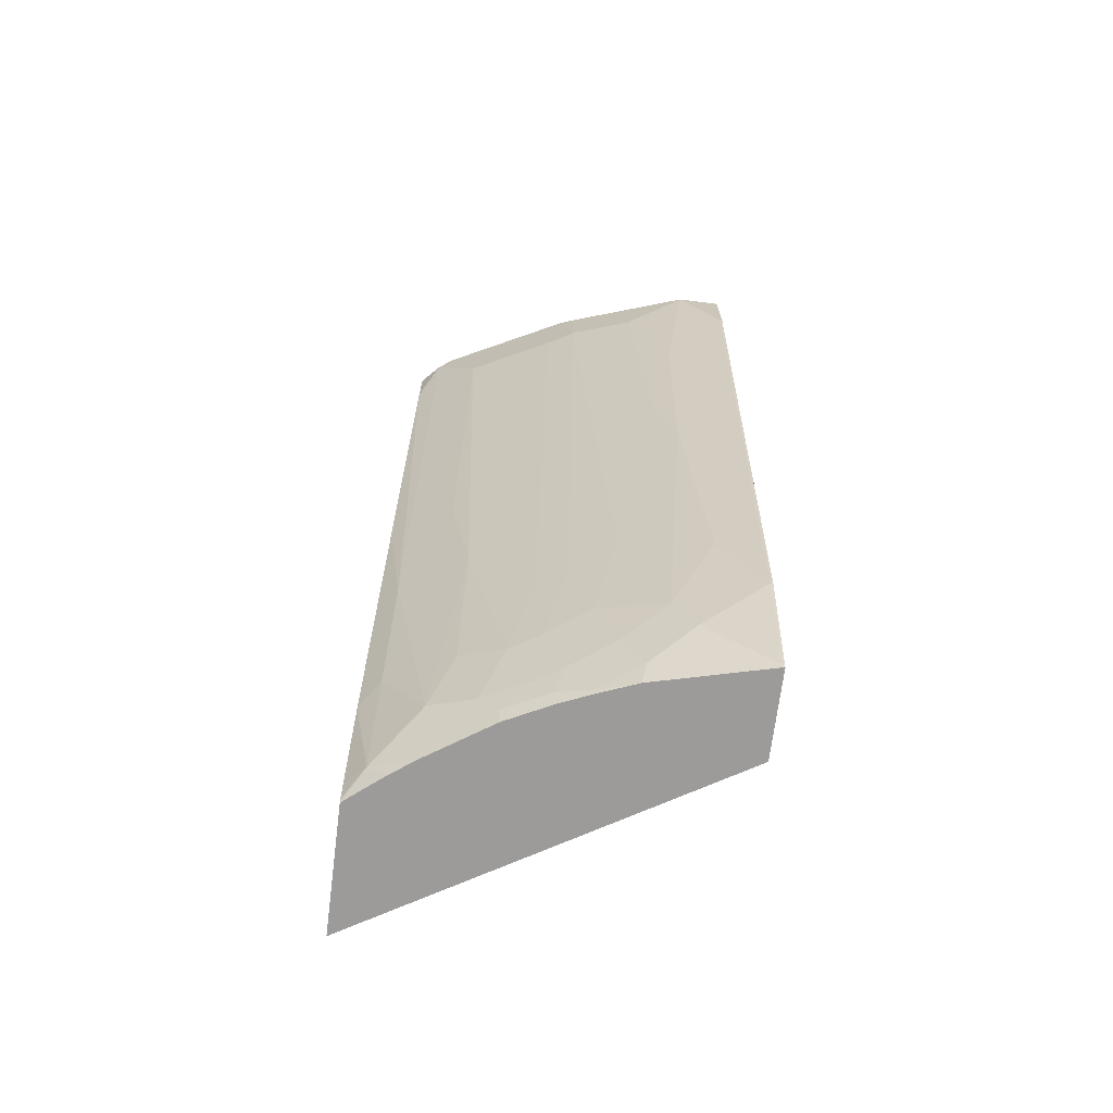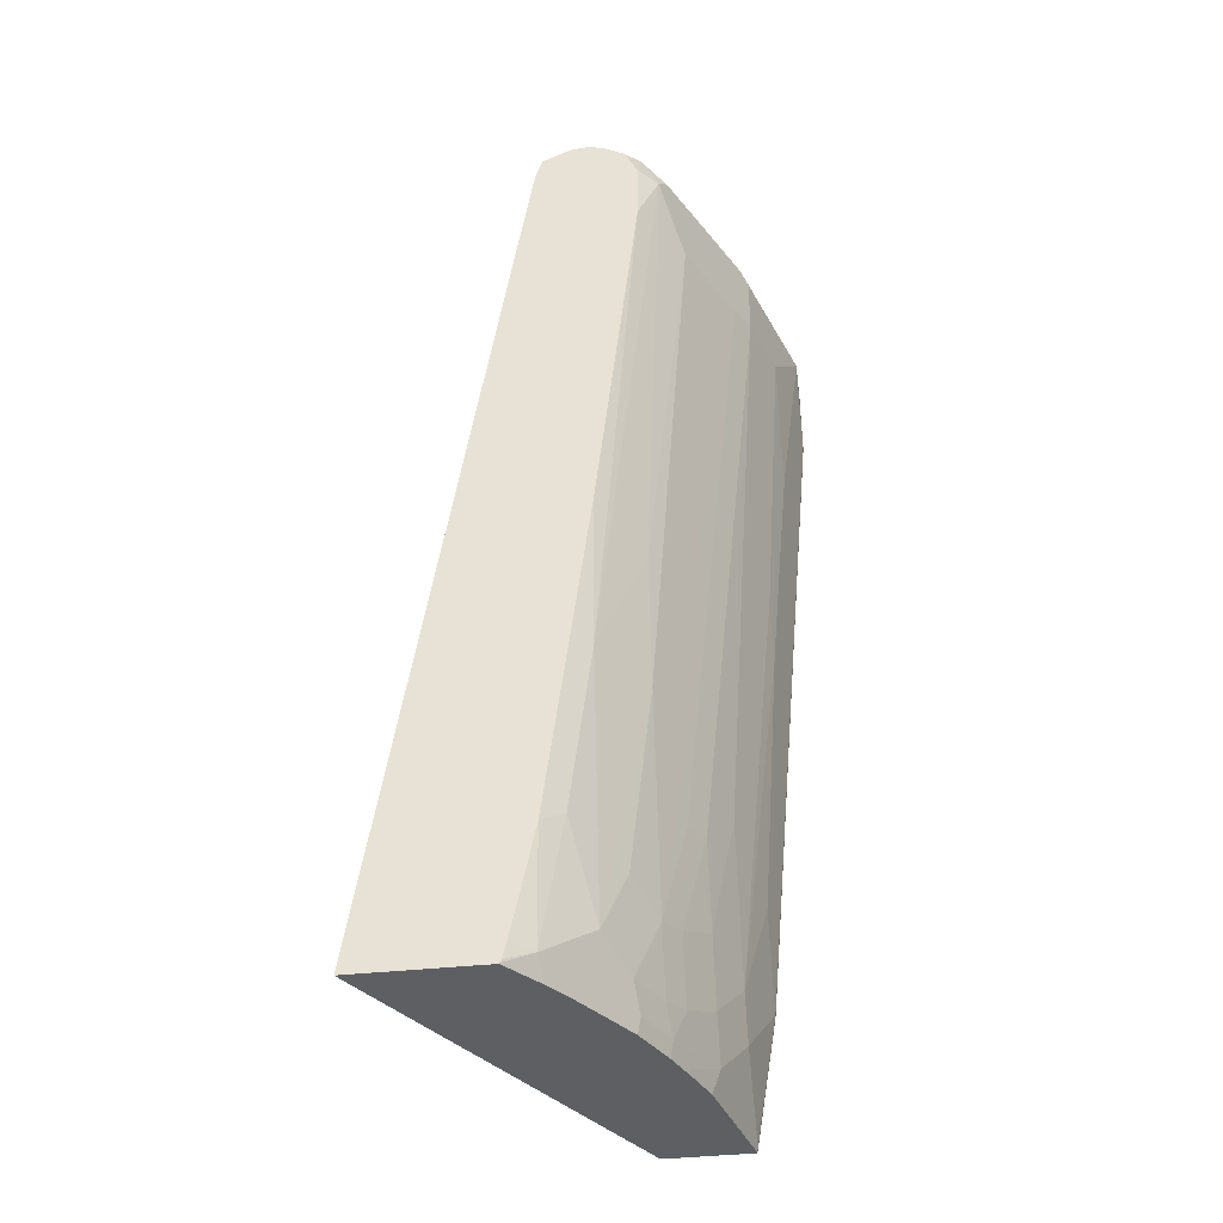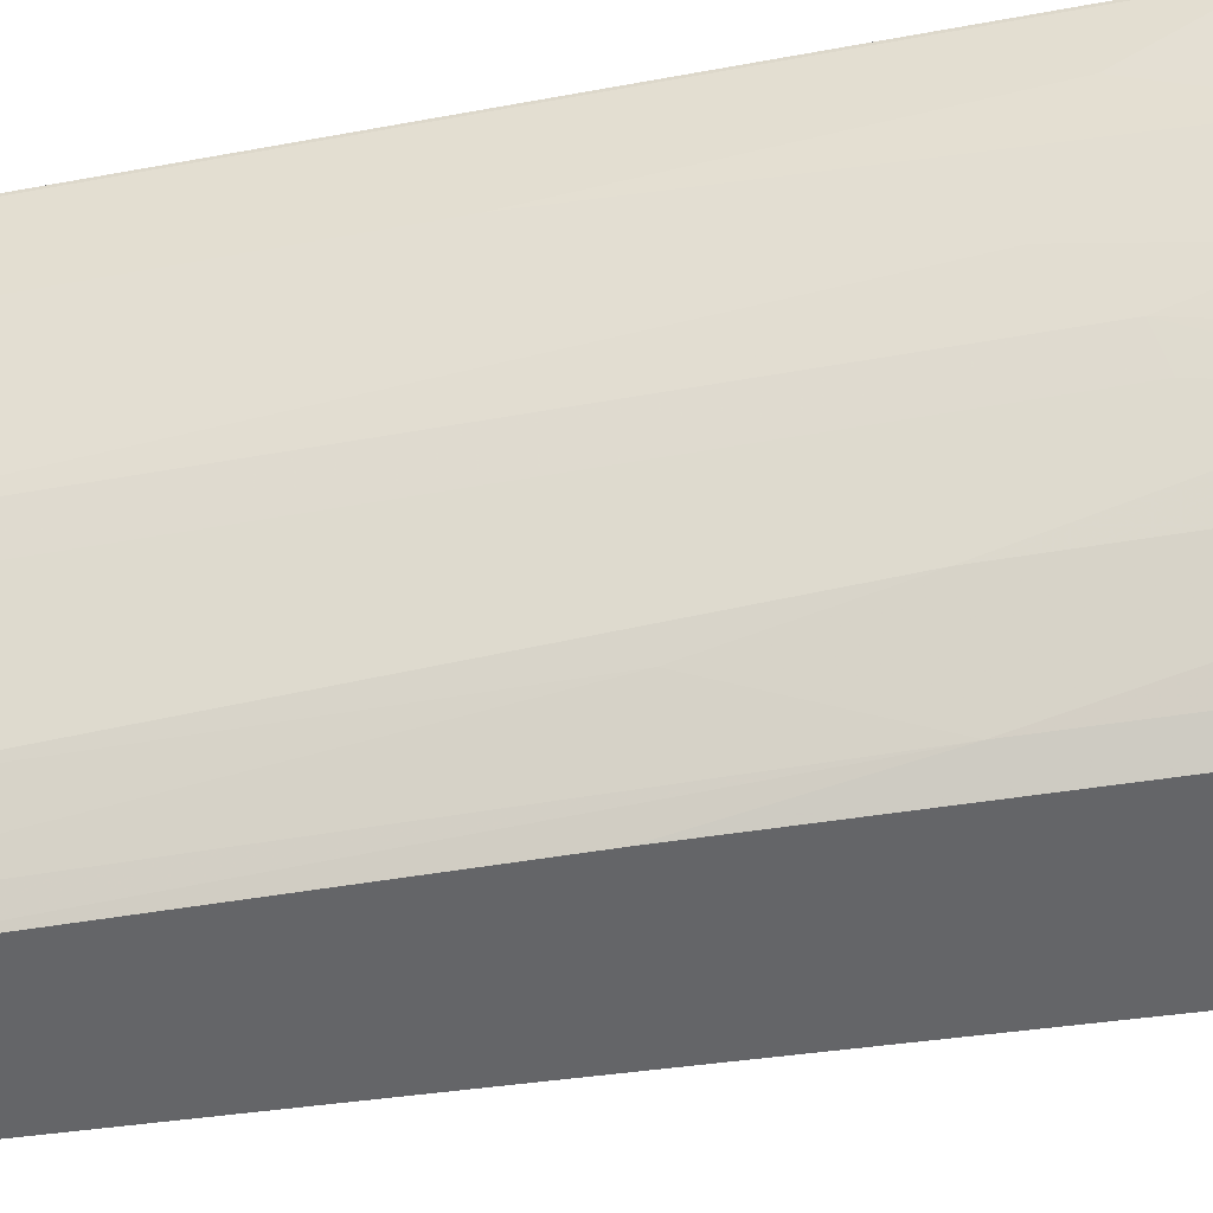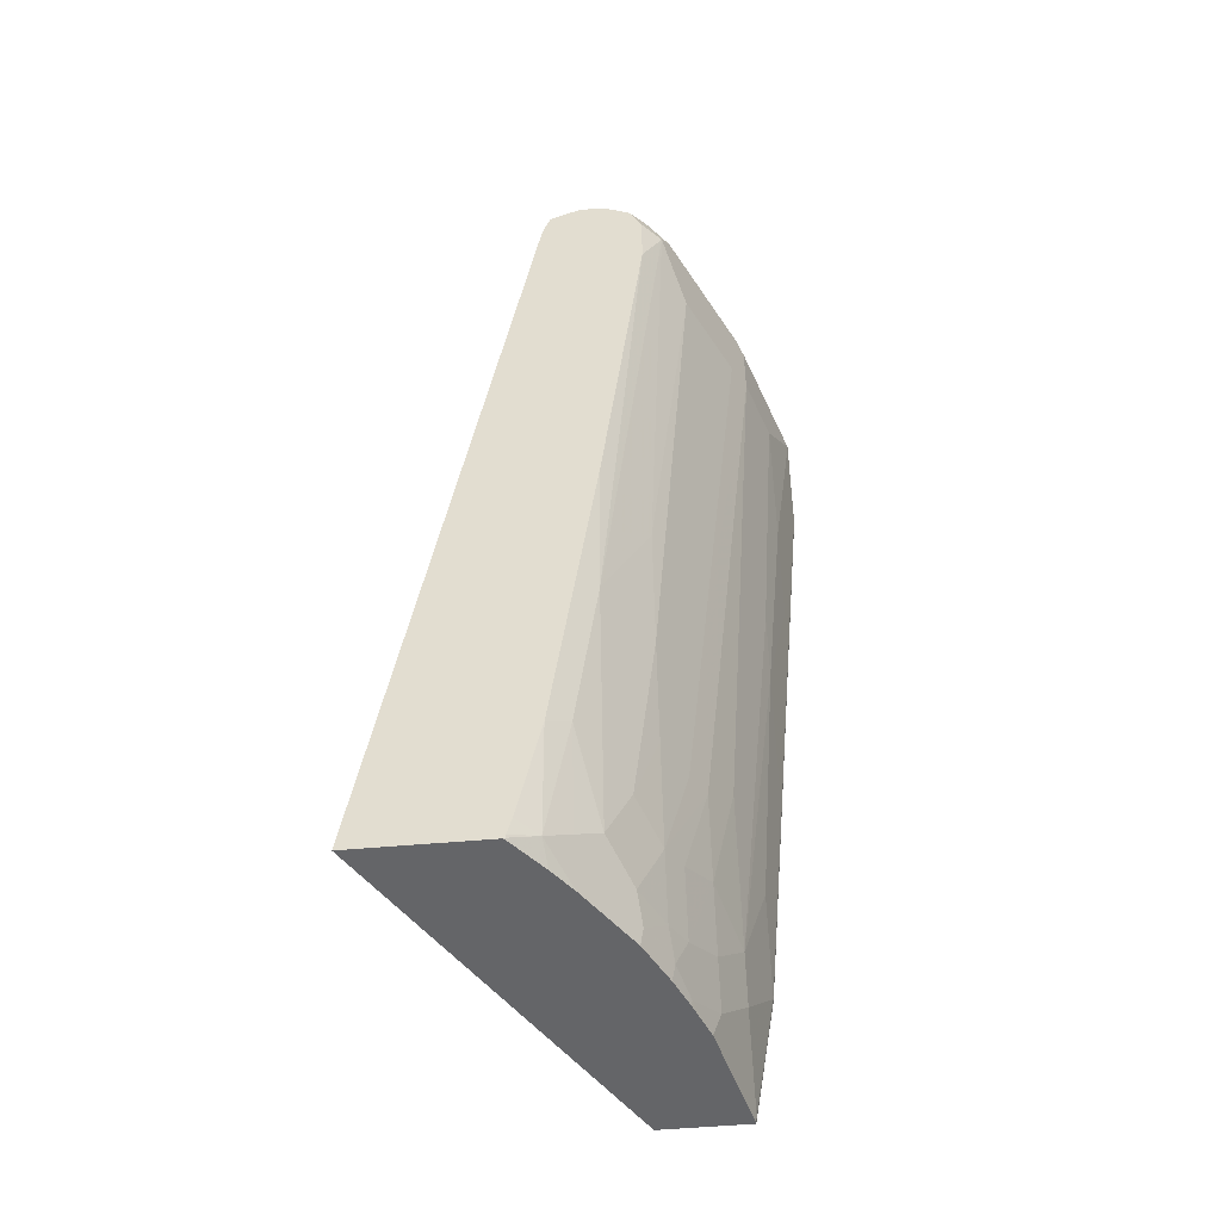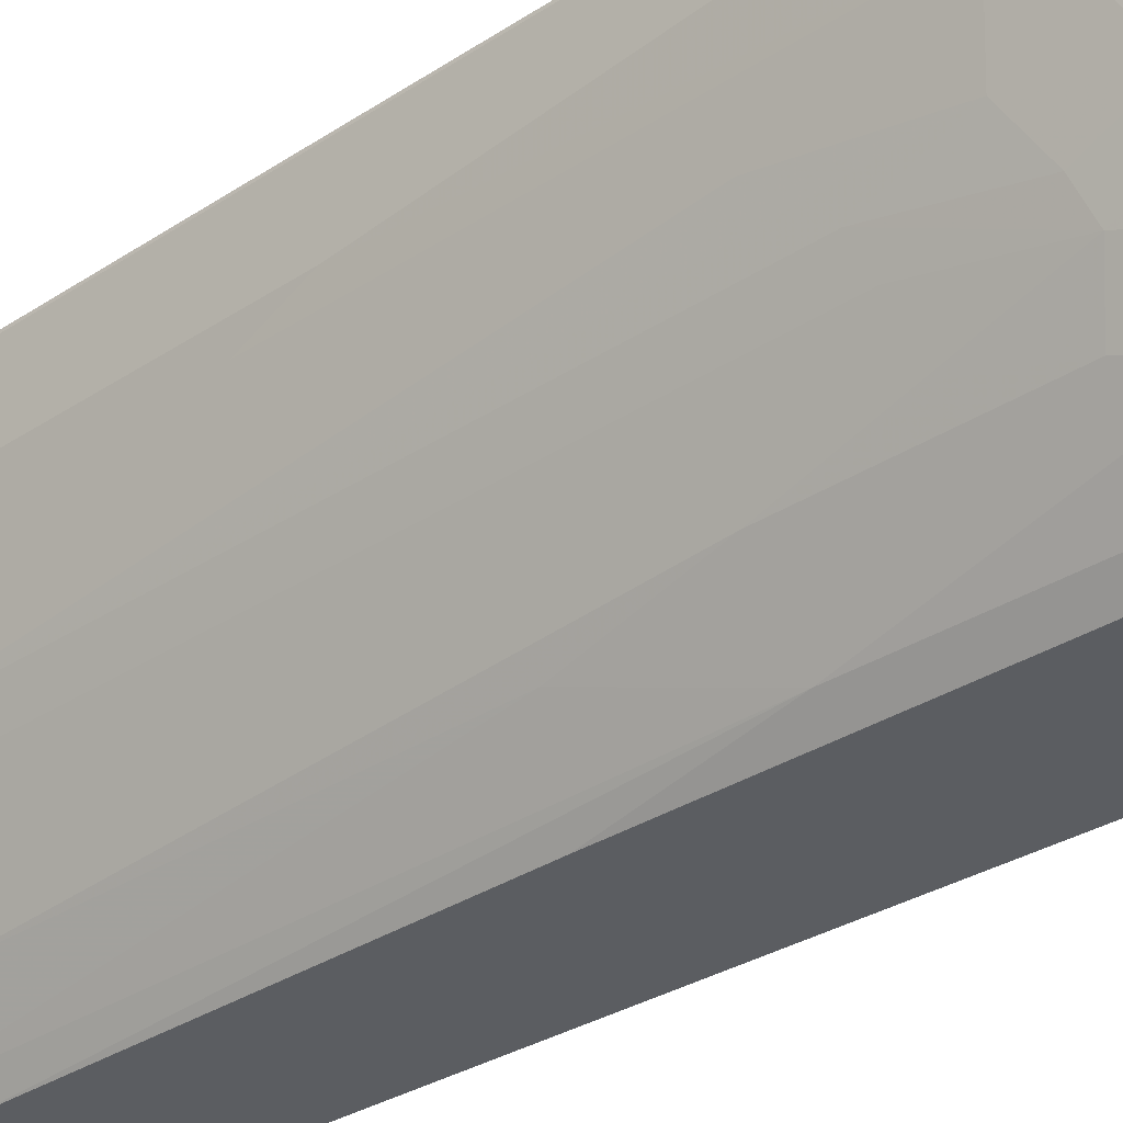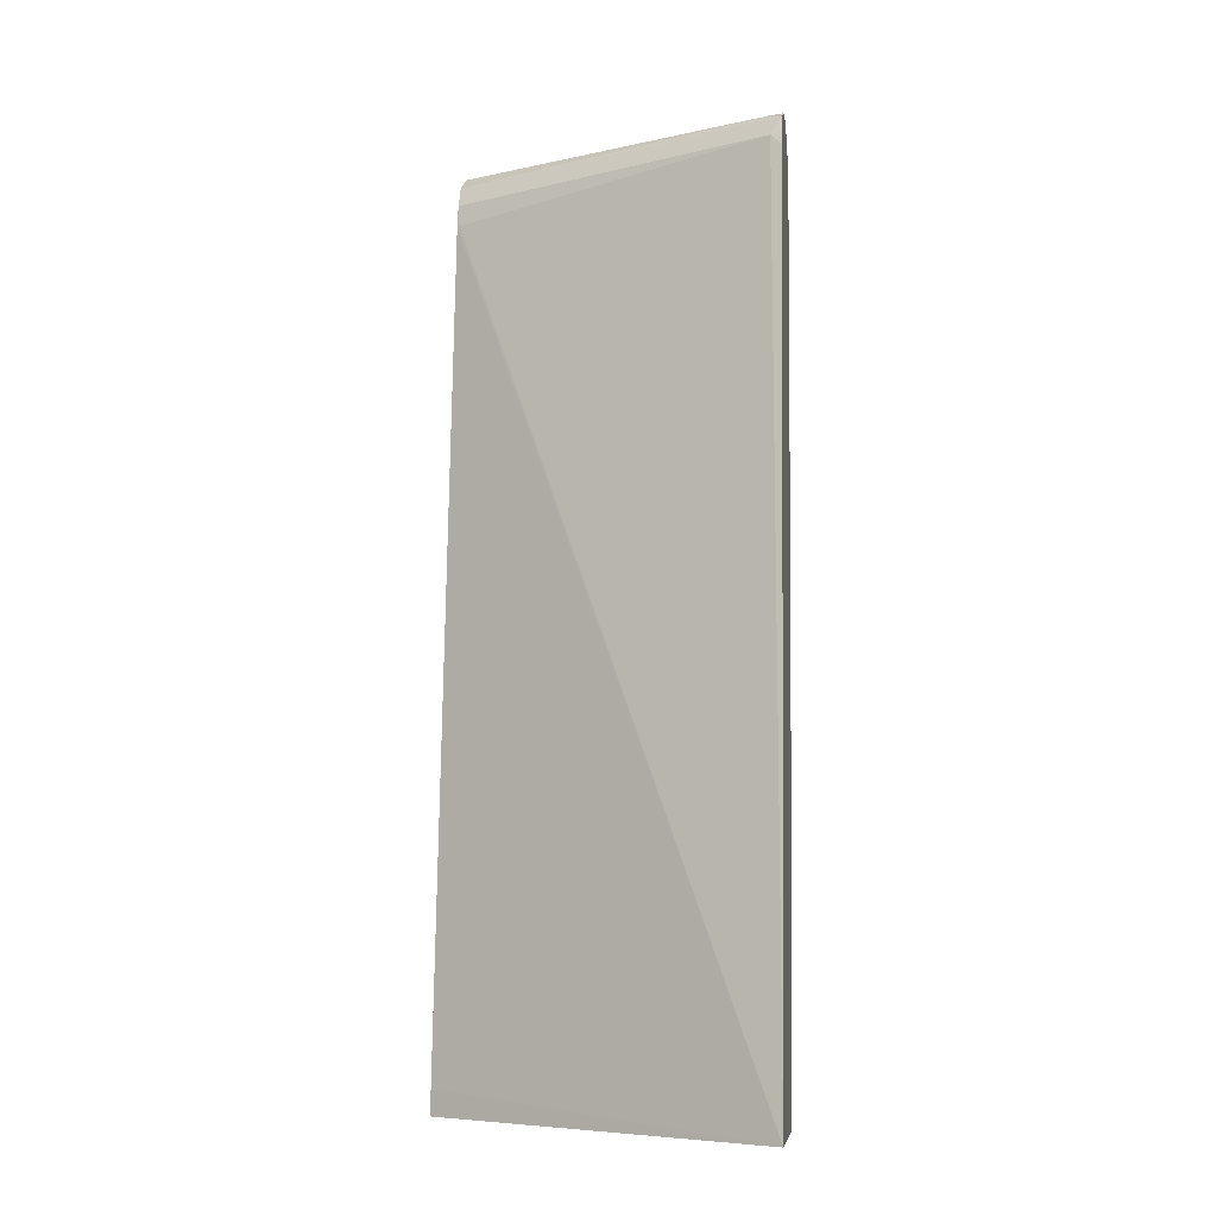
<metadata>
{"format":"obj","ext":"obj","renderer":"f3d","projection":"perspective","resolution":1024,"background":"white","views":[{"elev":-69.7,"azim":-97.2,"up":"+Y"},{"elev":-39.5,"azim":-172.2,"up":"+Y"},{"elev":-51.6,"azim":-73.3,"up":"+Z"},{"elev":-51.6,"azim":-174.4,"up":"+Y"},{"elev":-35.5,"azim":-43.8,"up":"+Z"},{"elev":-7.3,"azim":97.8,"up":"+Y"}]}
</metadata>
<code>
v -0.5732 0.5226 0.118
v -0.5732 0.5226 0.1201
v -0.5732 0.5901 0.08429
v -0.5563 0.3708 0.1011
v -0.5395 0.1517 0.118
v -0.5732 0.5901 0.1201
v -0.5395 0.1517 0.1201
v -0.5669 0.6027 0.1201
v -0.562 0.6125 0.08429
v -0.5676 0.5957 0.07304
v -0.5563 0.5901 0.0337
v -0.5563 0.5395 0.0337
v -0.5563 0.4889 0.05055
v -0.5563 0.4383 0.06744
v -0.5395 0.2529 0.06744
v -0.5226 -0.03368 0.118
v -0.5226 -0.03368 0.1201
v -0.562 0.6125 0.1201
v -0.5395 0.6238 0.08429
v -0.5479 0.6195 0.07587
v -0.5311 0.6195 0.008413
v -0.5451 0.6125 0.0337
v -0.5648 0.6027 0.07587
v -0.5479 0.6027 0.02527
v -0.5507 0.5957 0.02247
v -0.5395 0.5901 -0.01687
v -0.5395 0.5395 -0.01687
v -0.5395 0.4214 0.01684
v -0.5395 0.3034 0.05055
v -0.5058 -0.05054 0.05055
v -0.5226 0.03378 0.08429
v -0.5058 -0.08427 0.06744
v -0.5058 -0.1349 0.118
v -0.5058 -0.1349 0.1201
v -0.5507 0.6181 0.1201
v -0.5395 0.6238 0.118
v -0.5226 0.6238 0.01684
v -0.5058 0.6238 -0.01687
v -0.4552 0.6238 -0.118
v -0.4636 0.6195 -0.1264
v -0.4945 0.6125 -0.08427
v -0.5282 0.6125 -0.01687
v -0.5311 0.6027 -0.02527
v -0.5339 0.5957 -0.02807
v -0.5001 0.5957 -0.09552
v -0.4889 0.5901 -0.118
v -0.4945 0.5339 -0.1068
v -0.5282 0.5339 -0.03933
v -0.5114 0.3652 -0.03933
v -0.4945 0.1967 -0.03933
v -0.4889 0.03378 -0.01687
v -0.4889 -0.03368 -1.514e-05
v -0.5058 0.0675 0.01684
v -0.4889 -0.08427 0.01684
v -0.4889 -0.118 0.0337
v -0.4973 -0.1096 0.05898
v -0.4997 -0.1385 0.09749
v -0.505 -0.1385 0.1187
v -0.505 -0.1385 0.1201
v -0.5399 0.6233 0.1201
v -0.5374 0.6217 0.1201
v -0.5298 0.6166 0.1201
v -0.3962 0.6154 -0.1433
v -0.4073 0.621 -0.155
v -0.4215 0.6238 -0.1517
v -0.4247 0.6221 -0.155
v -0.4777 0.6125 -0.118
v -0.4468 0.6195 -0.1433
v -0.4636 0.6111 -0.1433
v -0.4973 0.6027 -0.09272
v -0.4833 0.5957 -0.1292
v -0.4777 0.5844 -0.1405
v -0.4945 0.2809 -0.05618
v -0.4608 0.2136 -0.1068
v -0.4608 0.1124 -0.0899
v -0.4608 -0.05614 -0.05618
v -0.4777 0.0281 -0.03933
v -0.472 -0.05054 -0.0337
v -0.472 -0.1011 -0.01687
v -0.4636 -0.1264 -0.02527
v -0.472 -0.1349 -1.514e-05
v -0.4829 -0.1385 0.03006
v -0.4889 -0.1349 0.05055
v -0.4882 -0.1385 0.05128
v -0.4376 -0.1385 0.1201
v -0.5205 0.6104 0.1201
v -0.5197 0.6098 0.1201
v -0.3845 0.6101 -0.155
v -0.4215 0.6225 -0.155
v -0.4351 0.6183 -0.155
v -0.472 0.6069 -0.1349
v -0.4805 0.6027 -0.1264
v -0.4416 0.615 -0.155
v -0.4519 0.6085 -0.155
v -0.462 0.5868 -0.155
v -0.462 0.5362 -0.155
v -0.4271 0.1124 -0.1405
v -0.4608 0.0281 -0.07304
v -0.4271 -0.08987 -0.1068
v -0.4439 -0.03928 -0.0899
v -0.4439 -0.1067 -0.07304
v -0.4608 -0.1067 -0.03933
v -0.4468 -0.1264 -0.05899
v -0.4443 -0.1385 -0.05659
v -0.4612 -0.1385 -0.02285
v -0.4713 -0.1385 0.0007119
v -0.2713 -0.1385 -0.155
v -0.4387 -0.1184 0.1201
v -0.511 0.5921 0.1201
v -0.3822 0.5957 -0.1461
v -0.3804 0.5975 -0.155
v -0.4283 0.2328 -0.155
v -0.4103 -0.02241 -0.1405
v -0.4103 -0.1067 -0.1236
v -0.4131 -0.1264 -0.1096
v -0.4106 -0.1385 -0.1072
v -0.3724 -0.1385 -0.155
v -0.3777 0.5868 -0.155
v -0.5058 0.5732 0.118
v -0.5068 0.5722 0.1201
v -0.3946 -0.03696 -0.155
v -0.3934 -0.1236 -0.1405
v -0.3962 -0.1385 -0.1264
v -0.3733 -0.1385 -0.1541
v -0.3728 -0.1381 -0.155
v -0.3777 -0.1213 -0.155
v -0.3742 -0.1353 -0.155
v -0.3737 -0.1376 -0.1545
v -0.3746 -0.1385 -0.1529
f 64 127 126
f 64 125 127
f 64 117 125
f 64 107 117
f 64 118 107
f 64 111 118
f 64 88 111
f 63 88 64
f 63 87 88
f 62 86 63
f 63 86 87
f 64 126 121
f 57 59 58
f 64 121 112
f 67 91 92
f 64 96 95
f 64 95 94
f 64 94 93
f 64 93 90
f 64 90 66
f 64 66 89
f 64 89 65
f 65 89 66
f 66 90 68
f 67 69 91
f 67 92 70
f 57 85 59
f 68 90 69
f 64 112 96
f 57 107 85
f 49 73 50
f 57 124 117
f 69 71 91
f 47 74 75
f 47 75 98
f 47 98 73
f 50 76 77
f 50 77 51
f 50 73 76
f 51 77 76
f 51 76 78
f 51 78 52
f 52 78 79
f 52 79 54
f 54 79 80
f 57 117 107
f 54 80 55
f 55 81 82
f 55 82 83
f 55 83 57
f 55 57 56
f 57 83 84
f 57 84 82
f 57 82 106
f 57 106 105
f 57 105 104
f 57 104 116
f 57 116 123
f 57 123 129
f 57 129 124
f 55 80 81
f 69 90 93
f 122 127 128
f 69 94 95
f 99 114 103
f 99 103 101
f 101 103 102
f 103 114 115
f 103 115 104
f 104 115 116
f 107 118 110
f 107 110 119
f 107 119 120
f 107 120 108
f 109 120 119
f 109 119 110
f 110 118 111
f 99 113 114
f 112 121 113
f 113 122 114
f 114 122 115
f 115 122 116
f 116 122 123
f 117 124 125
f 121 126 122
f 122 126 127
f 122 128 123
f 123 128 129
f 124 129 125
f 125 128 127
f 125 129 128
f 47 72 74
f 113 121 122
f 97 112 113
f 97 113 99
f 96 112 97
f 69 95 72
f 69 72 71
f 71 92 91
f 72 95 96
f 72 96 97
f 72 97 74
f 73 98 76
f 74 97 75
f 75 97 99
f 75 99 100
f 75 100 98
f 76 100 99
f 76 99 101
f 76 101 102
f 76 102 79
f 76 79 78
f 76 98 100
f 79 102 80
f 80 103 104
f 80 104 105
f 80 105 81
f 80 102 103
f 81 105 106
f 81 106 82
f 82 84 83
f 85 107 108
f 87 109 88
f 88 109 110
f 88 110 111
f 69 93 94
f 47 49 48
f 5 17 7
f 46 72 47
f 5 15 16
f 8 18 9
f 9 18 36
f 9 36 19
f 9 19 20
f 9 20 21
f 9 21 22
f 9 22 24
f 9 24 23
f 9 23 10
f 10 23 24
f 10 24 25
f 10 25 26
f 10 26 11
f 11 26 27
f 11 27 12
f 12 27 28
f 12 28 29
f 12 29 13
f 13 29 15
f 13 15 14
f 15 29 30
f 15 30 31
f 15 31 16
f 16 30 32
f 16 32 33
f 16 33 34
f 5 16 17
f 4 15 5
f 4 14 15
f 3 13 14
f 1 2 6
f 1 6 3
f 1 3 14
f 1 14 4
f 1 4 5
f 1 5 7
f 1 7 2
f 2 7 17
f 2 17 34
f 2 34 59
f 2 59 85
f 2 85 108
f 2 108 120
f 16 34 17
f 2 120 109
f 2 87 86
f 2 86 62
f 2 62 61
f 2 61 60
f 2 60 35
f 2 35 18
f 2 18 8
f 2 8 6
f 3 6 8
f 3 8 9
f 3 9 10
f 3 10 11
f 3 12 13
f 2 109 87
f 16 31 30
f 3 11 12
f 19 36 65
f 30 55 32
f 32 55 56
f 32 56 57
f 32 57 33
f 33 57 58
f 33 58 59
f 33 59 34
f 35 60 36
f 36 60 61
f 36 61 62
f 36 62 63
f 36 63 64
f 36 64 65
f 39 65 66
f 39 66 40
f 40 67 41
f 40 66 68
f 40 68 69
f 40 69 67
f 41 67 70
f 41 70 43
f 41 43 42
f 43 70 45
f 43 45 44
f 45 70 92
f 45 92 71
f 45 71 46
f 46 71 72
f 18 35 36
f 30 54 55
f 30 52 54
f 47 73 49
f 28 30 29
f 30 53 52
f 19 65 39
f 19 39 38
f 19 38 37
f 19 37 21
f 19 21 20
f 21 37 38
f 21 38 39
f 21 39 40
f 21 41 42
f 21 42 22
f 22 42 43
f 22 43 24
f 24 43 44
f 24 44 25
f 21 40 41
f 26 44 45
f 25 44 26
f 27 30 28
f 27 53 30
f 27 52 53
f 27 50 51
f 27 49 50
f 27 51 52
f 27 47 48
f 27 46 47
f 26 46 27
f 26 45 46
f 27 48 49

</code>
